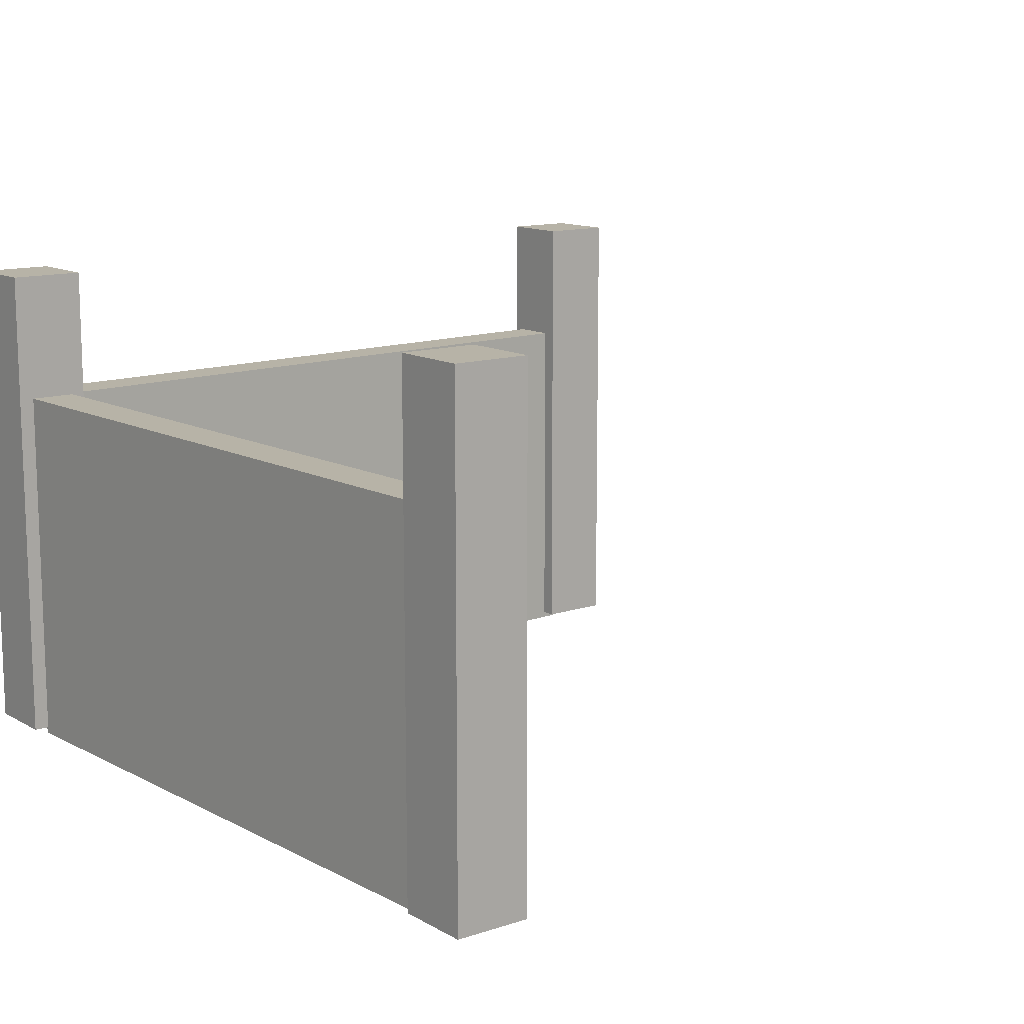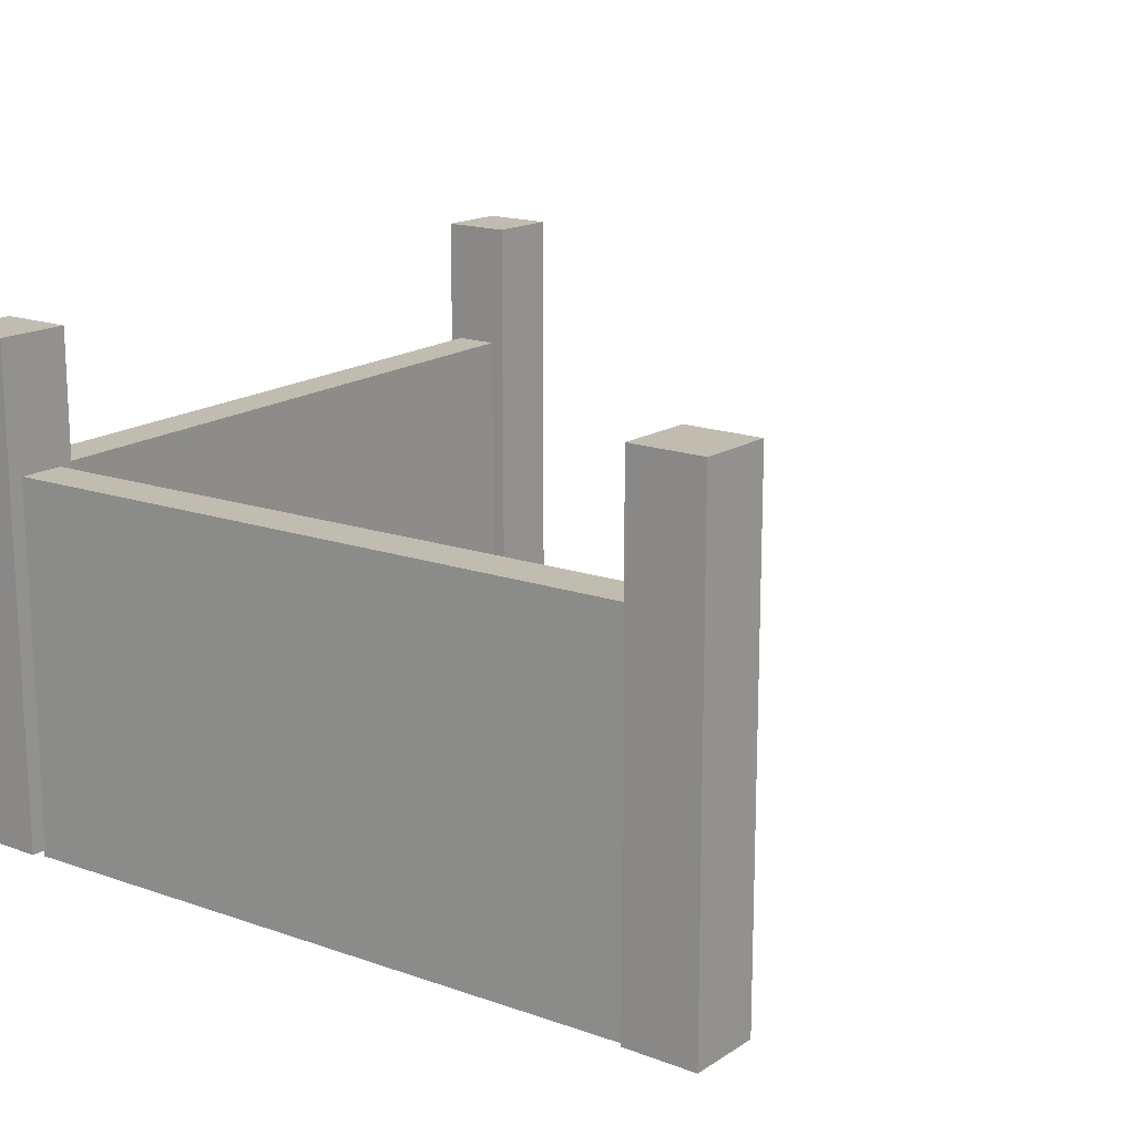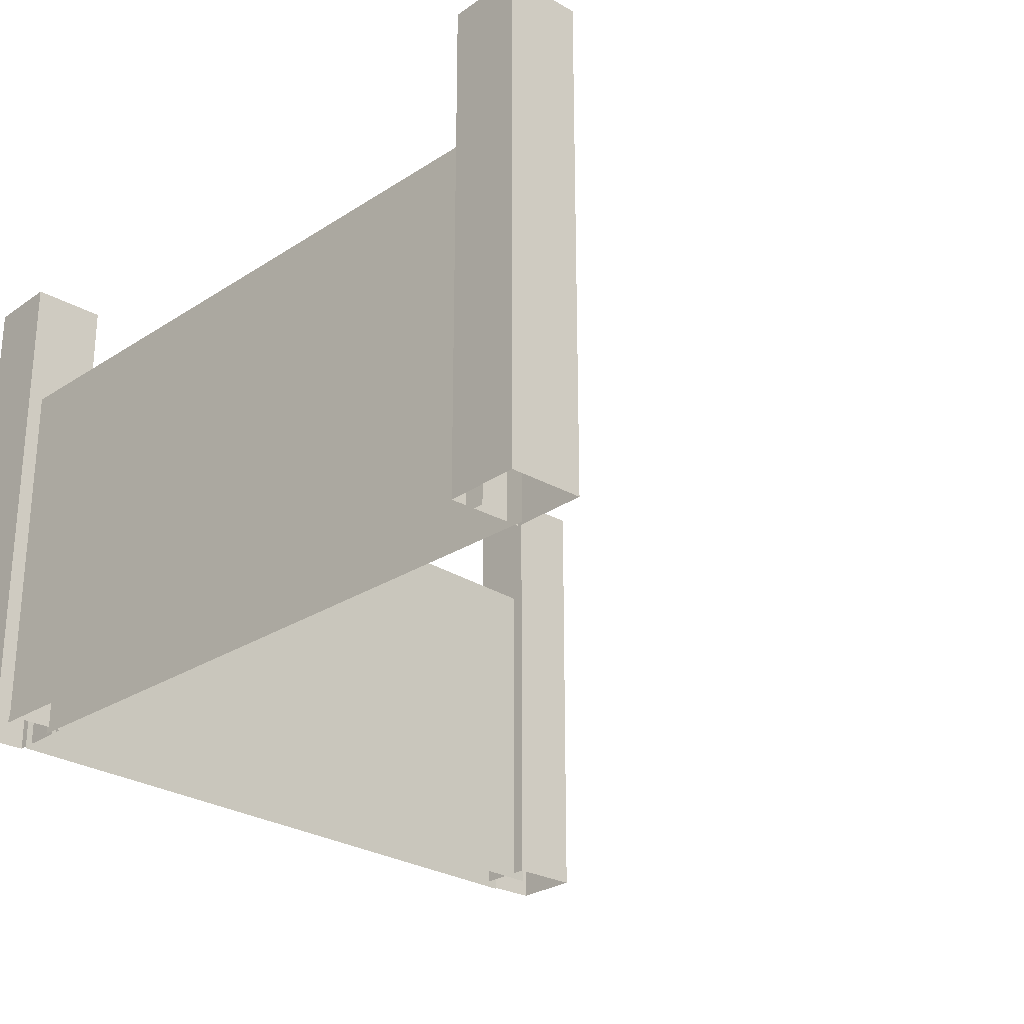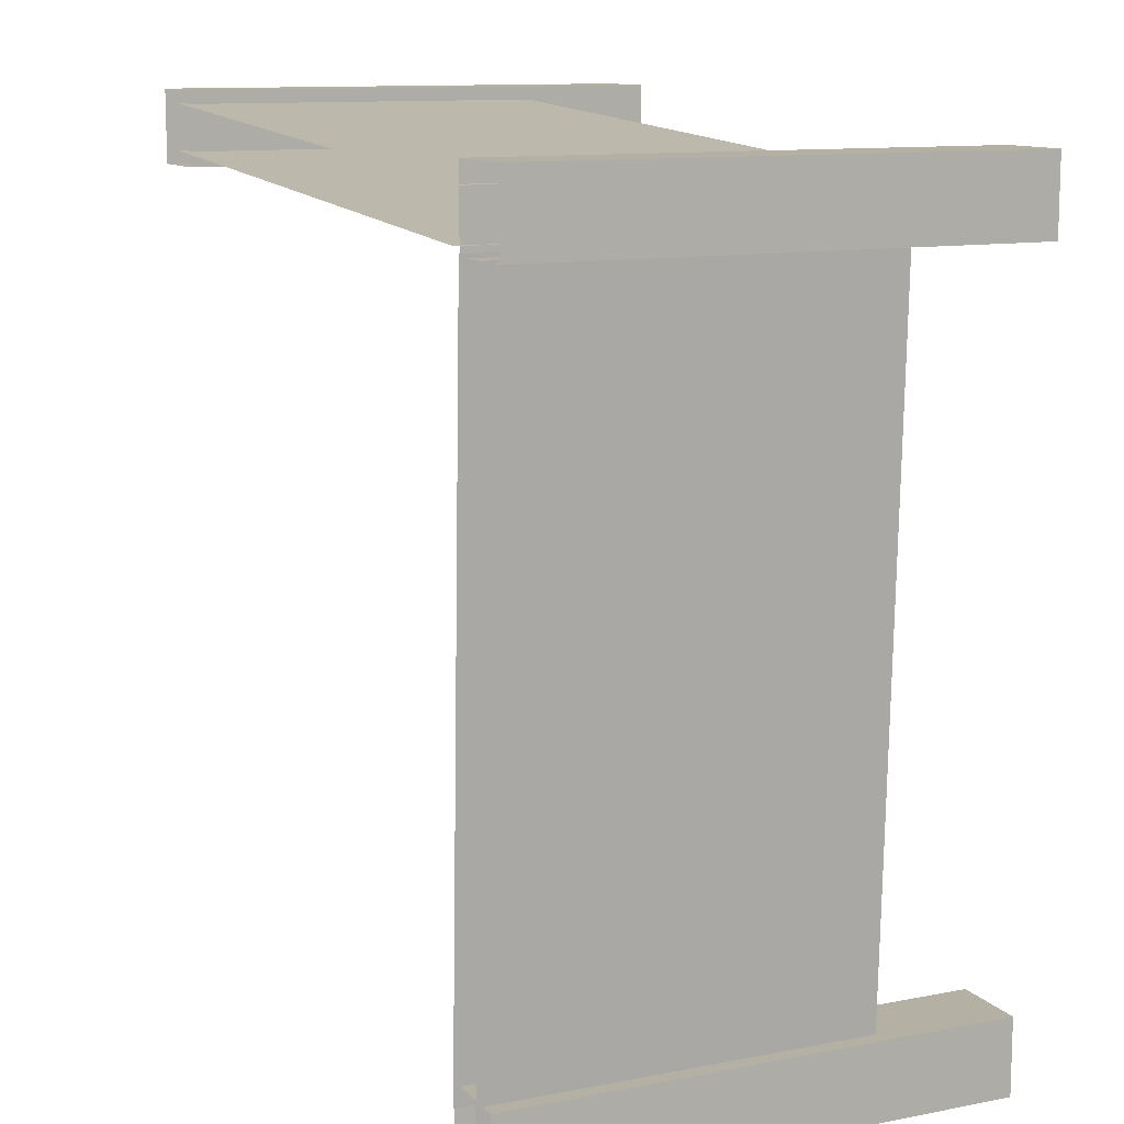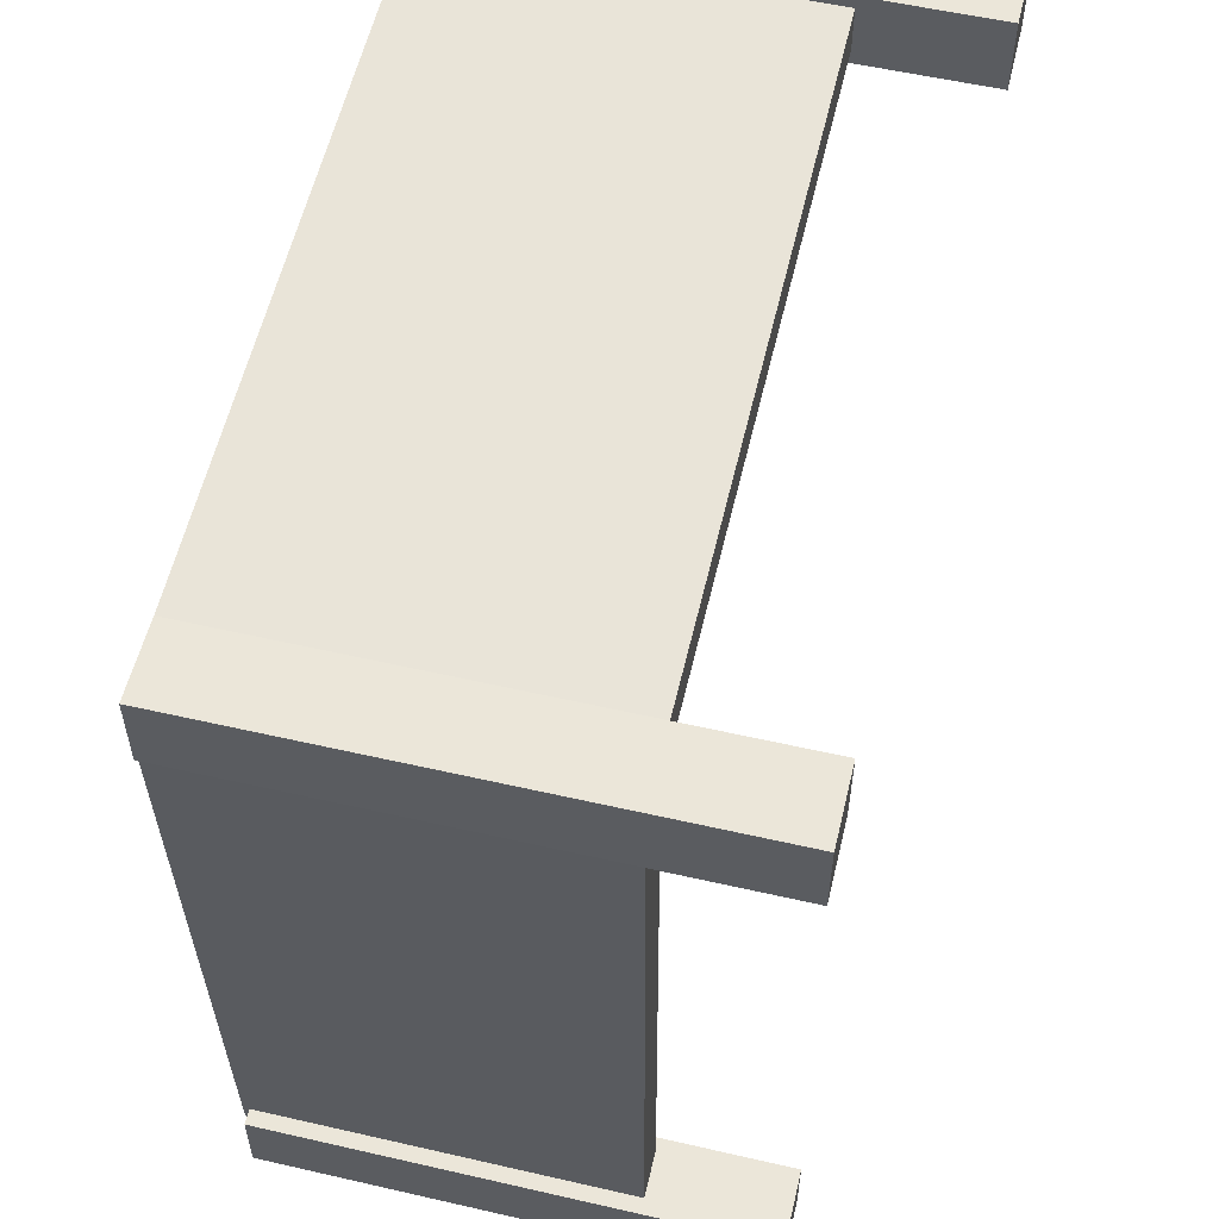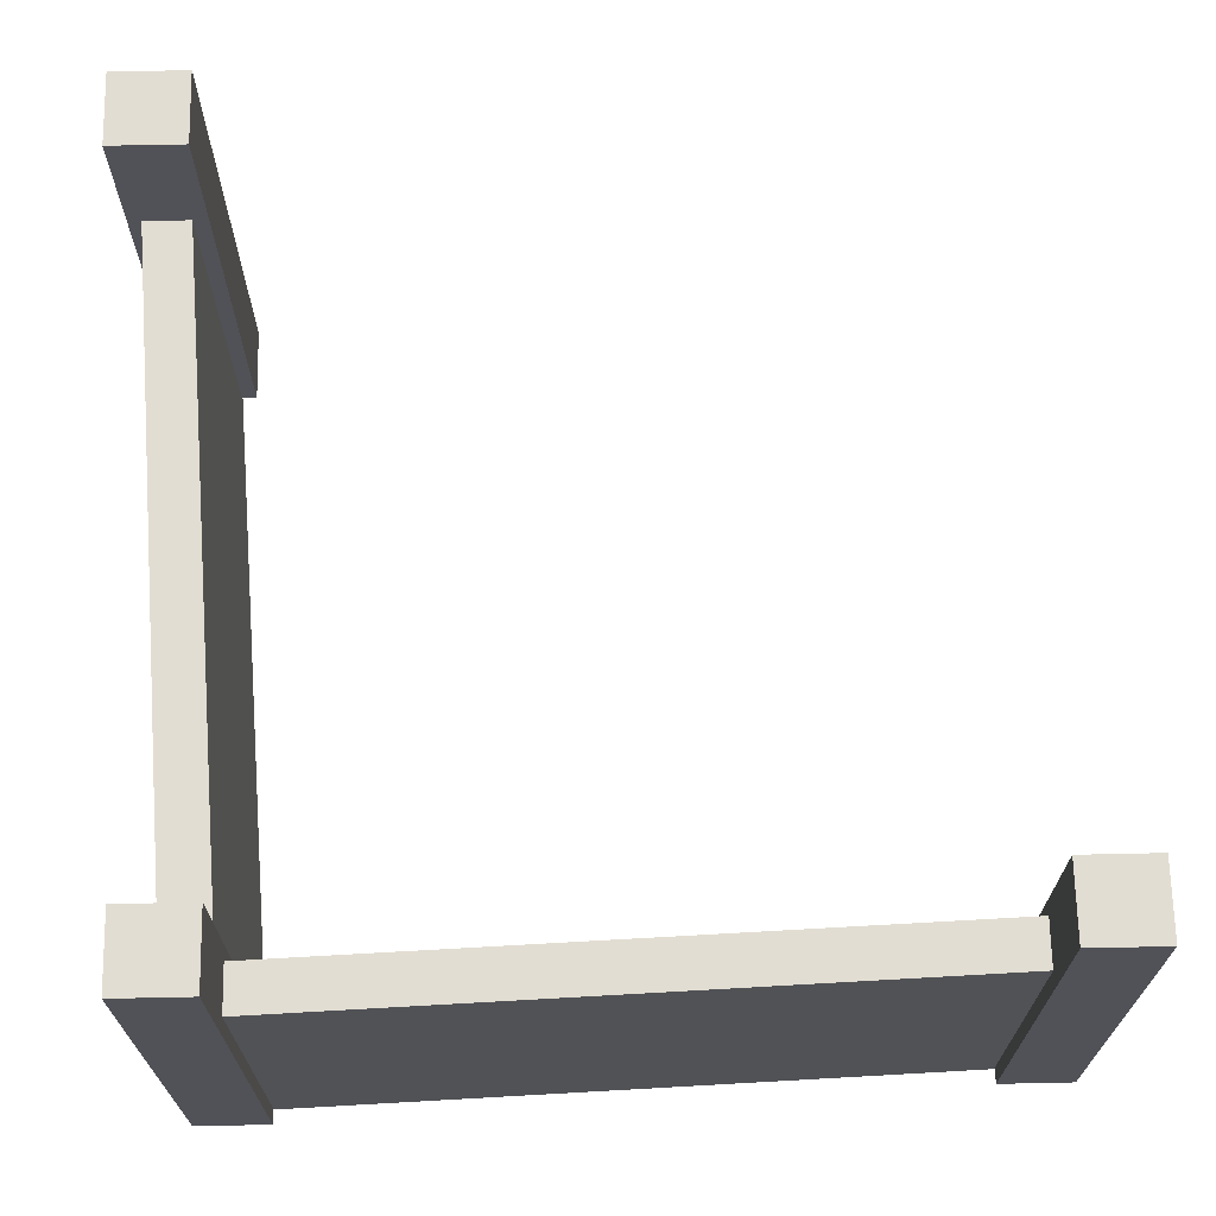
<metadata>
{"format":"obj","ext":"obj","renderer":"f3d","projection":"perspective","resolution":1024,"background":"white","views":[{"elev":12.6,"azim":-37.6,"up":"+Z"},{"elev":16.4,"azim":-52.3,"up":"+Z"},{"elev":-26.1,"azim":-42.2,"up":"+Z"},{"elev":11.5,"azim":-115.2,"up":"+Y"},{"elev":56.0,"azim":-76.5,"up":"+Y"},{"elev":68.3,"azim":-91.2,"up":"+Z"}]}
</metadata>
<code>
g dungeon_mv_wooden_fence_mesh_01
v -58.71 19.14 2.224
v -58.67 18.52 2.224
v -68.01 17.96 2.224
v -68.05 18.57 2.224
v -58.89 18.3 3.973
v -58.89 19.3 3.973
v -57.89 19.3 3.973
v -57.89 18.3 3.973
v -68.95 17.84 3.973
v -68.95 18.84 3.973
v -67.95 18.84 3.973
v -67.95 17.84 3.973
v -68.75 17.87 2.224
v -68.14 17.89 2.224
v -67.8 8.546 2.224
v -68.42 8.523 2.224
v -68.63 7.793 3.973
v -68.63 8.793 3.973
v -67.63 8.793 3.973
v -67.63 7.793 3.973
v -58.71 19.14 -2.776
v -58.71 19.14 2.224
v -68.05 18.57 2.224
v -68.05 18.57 -2.776
v -68.01 17.96 -2.776
v -68.01 17.96 2.224
v -58.67 18.52 2.224
v -58.67 18.52 -2.776
v -58.89 18.3 -2.69
v -58.89 18.3 3.973
v -57.89 18.3 3.973
v -57.89 18.3 -2.69
v -57.89 18.3 -2.69
v -57.89 18.3 3.973
v -57.89 19.3 3.973
v -57.89 19.3 -2.69
v -57.89 19.3 -2.69
v -57.89 19.3 3.973
v -58.89 19.3 3.973
v -58.89 19.3 -2.69
v -58.89 19.3 -2.69
v -58.89 19.3 3.973
v -58.89 18.3 3.973
v -58.89 18.3 -2.69
v -68.95 17.84 -2.69
v -68.95 17.84 3.973
v -67.95 17.84 3.973
v -67.95 17.84 -2.69
v -67.95 17.84 -2.69
v -67.95 17.84 3.973
v -67.95 18.84 3.973
v -67.95 18.84 -2.69
v -67.95 18.84 -2.69
v -67.95 18.84 3.973
v -68.95 18.84 3.973
v -68.95 18.84 -2.69
v -68.95 18.84 -2.69
v -68.95 18.84 3.973
v -68.95 17.84 3.973
v -68.95 17.84 -2.69
v -68.75 17.87 -2.776
v -68.75 17.87 2.224
v -68.42 8.523 2.224
v -68.42 8.523 -2.776
v -67.8 8.546 -2.776
v -67.8 8.546 2.224
v -68.14 17.89 2.224
v -68.14 17.89 -2.776
v -68.63 7.793 -2.69
v -68.63 7.793 3.973
v -67.63 7.793 3.973
v -67.63 7.793 -2.69
v -67.63 7.793 -2.69
v -67.63 7.793 3.973
v -67.63 8.793 3.973
v -67.63 8.793 -2.69
v -67.63 8.793 -2.69
v -67.63 8.793 3.973
v -68.63 8.793 3.973
v -68.63 8.793 -2.69
v -68.63 8.793 -2.69
v -68.63 8.793 3.973
v -68.63 7.793 3.973
v -68.63 7.793 -2.69
g dungeon_mv_wooden_fence_mesh_01_0
f 3 2 1
f 4 3 1
f 7 6 5
f 8 7 5
f 11 10 9
f 12 11 9
f 15 14 13
f 16 15 13
f 19 18 17
f 20 19 17
g dungeon_mv_wooden_fence_mesh_01_1
f 23 22 21
f 24 23 21
f 27 26 25
f 28 27 25
f 31 30 29
f 32 31 29
f 35 34 33
f 36 35 33
f 39 38 37
f 40 39 37
f 43 42 41
f 44 43 41
f 47 46 45
f 48 47 45
f 51 50 49
f 52 51 49
f 55 54 53
f 56 55 53
f 59 58 57
f 60 59 57
f 63 62 61
f 64 63 61
f 67 66 65
f 68 67 65
f 71 70 69
f 72 71 69
f 75 74 73
f 76 75 73
f 79 78 77
f 80 79 77
f 83 82 81
f 84 83 81

</code>
